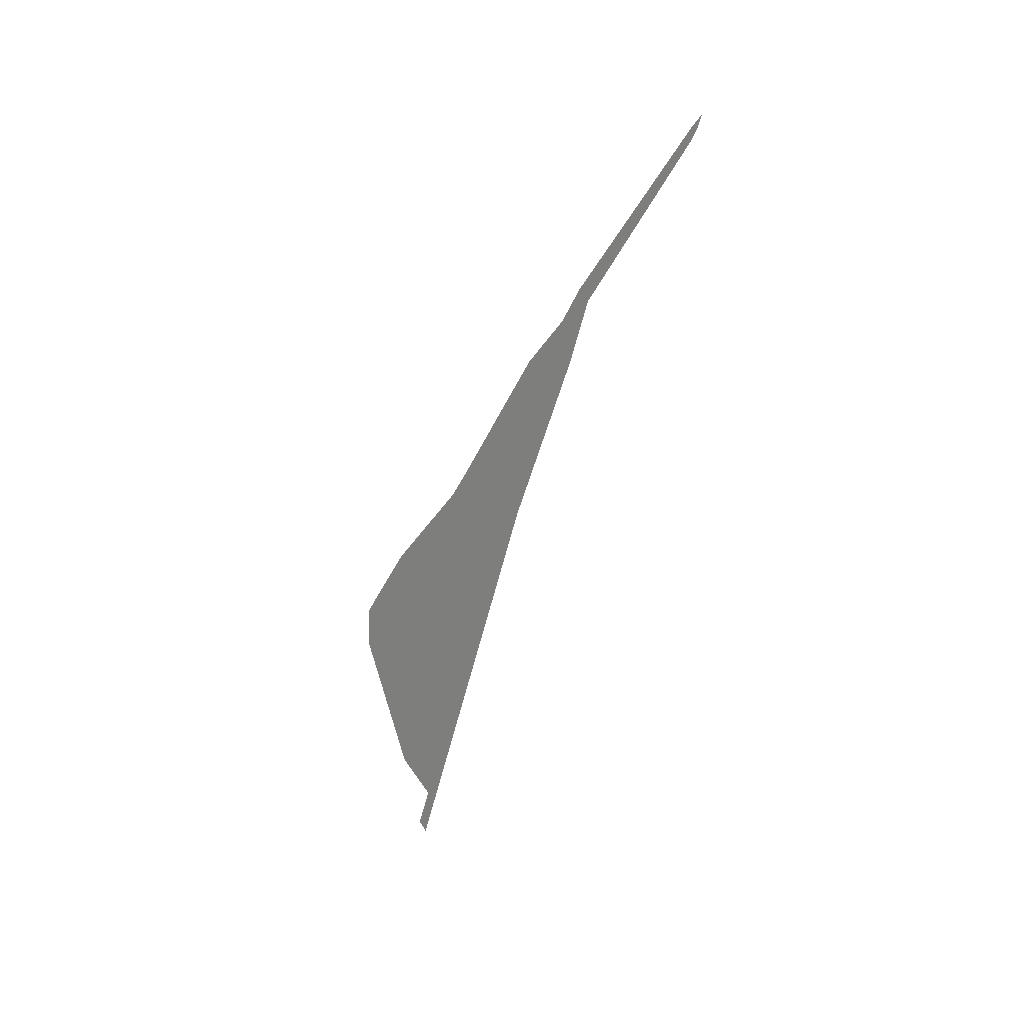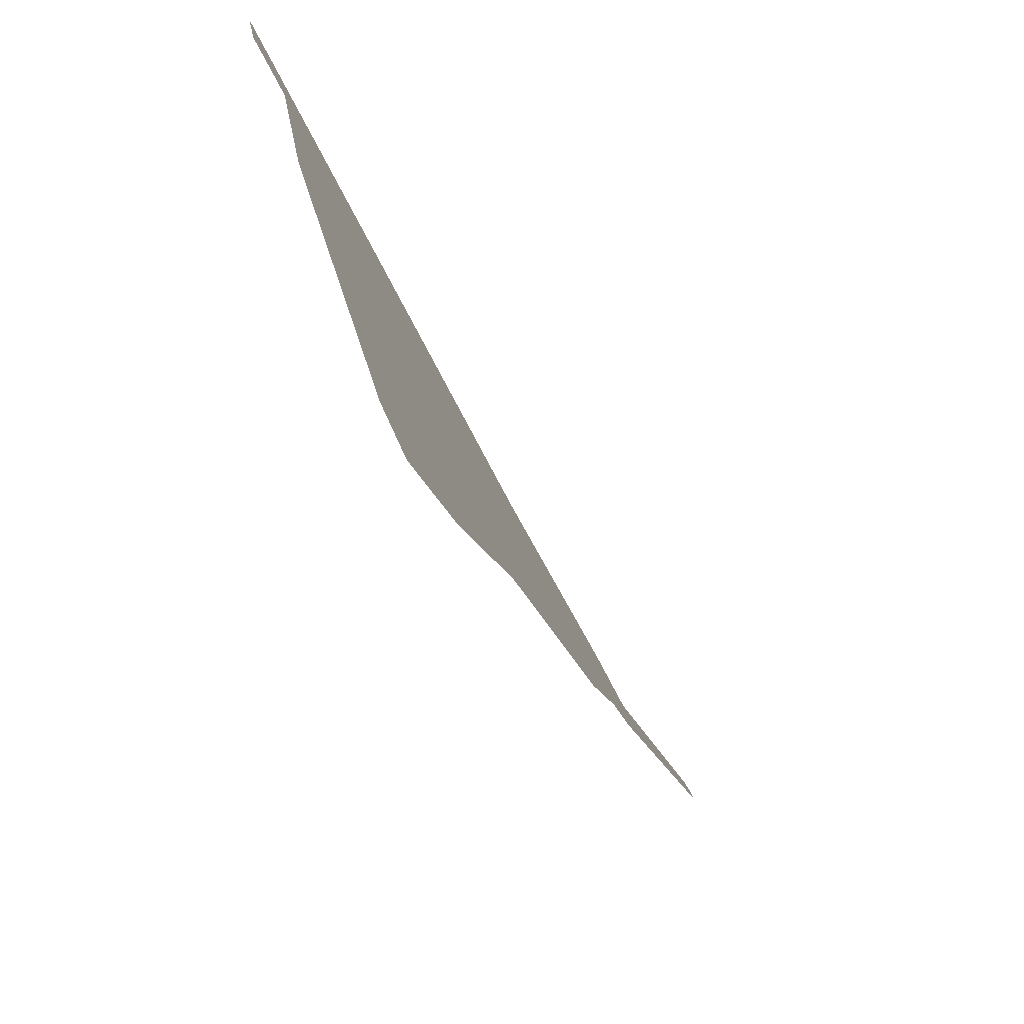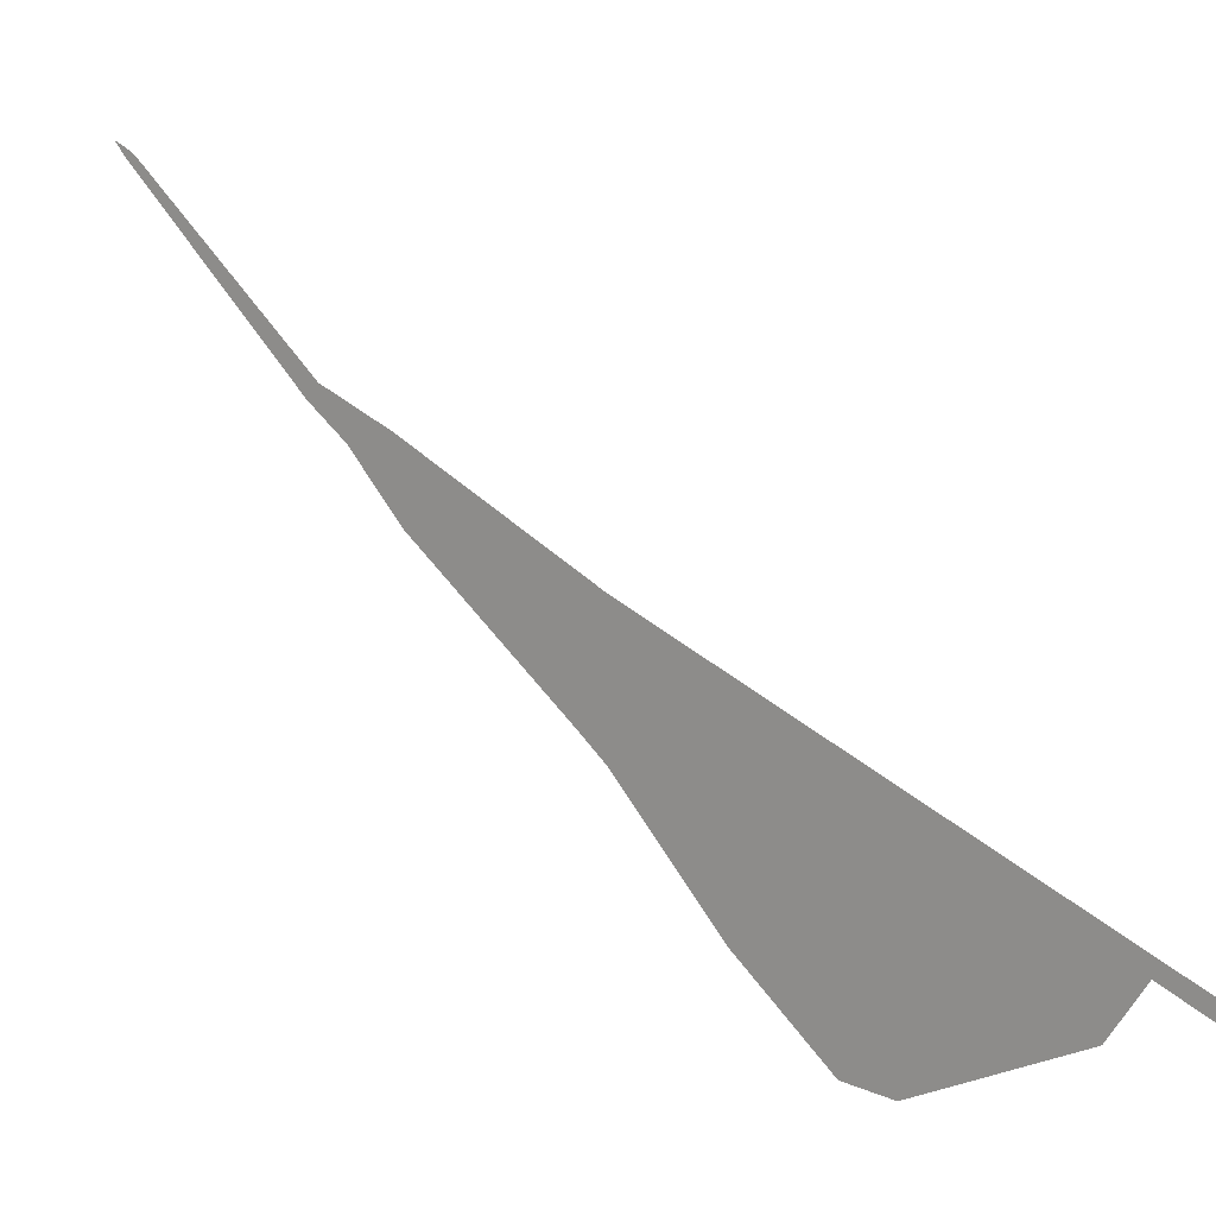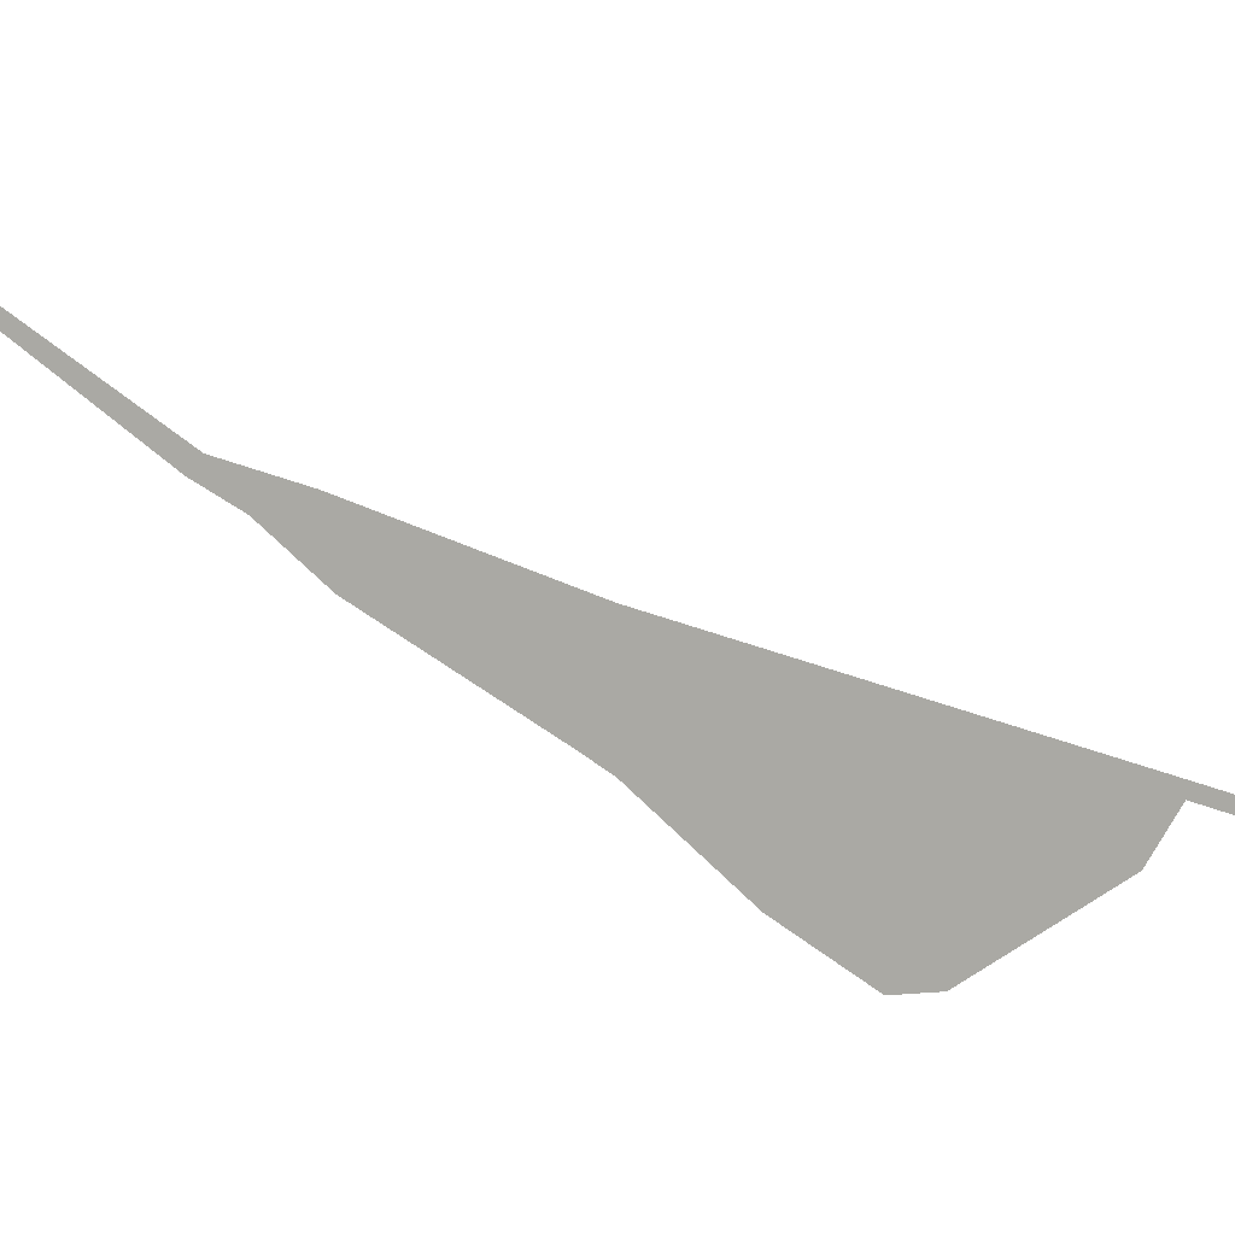
<metadata>
{"format":"obj","ext":"obj","renderer":"f3d","projection":"perspective","resolution":1024,"background":"white","views":[{"elev":15.6,"azim":-43.0,"up":"+Y"},{"elev":-63.1,"azim":21.0,"up":"+Z"},{"elev":12.2,"azim":-49.2,"up":"+Z"},{"elev":13.1,"azim":-109.2,"up":"+Z"}]}
</metadata>
<code>
v 29.81 25.01 14.17
v 29.81 25.05 14.12
v 29.81 25.25 14.2
v 29.81 25.39 14
v 29.81 26 13.7
v 29.81 26.19 13.71
v 29.81 26.57 14
v 29.81 27 14.43
v 29.81 27.11 14.52
v 29.81 27.78 15
v 29.81 28 15.22
v 29.81 28.16 15.34
v 29.81 28.93 16
v 29.81 28.98 16.05
v 29.81 28.93 16.03
v 29.81 28.87 16
v 29.81 28.11 15.39
v 29.81 27.81 15.28
v 29.81 27 14.92
f 2 1 3
f 6 5 7
f 1 19 3
f 13 15 14
f 7 5 4
f 3 7 4
f 3 19 7
f 7 19 8
f 8 19 9
f 9 19 10
f 10 18 11
f 11 17 12
f 16 15 13
f 16 13 12
f 18 17 11
f 17 16 12
f 19 18 10

</code>
